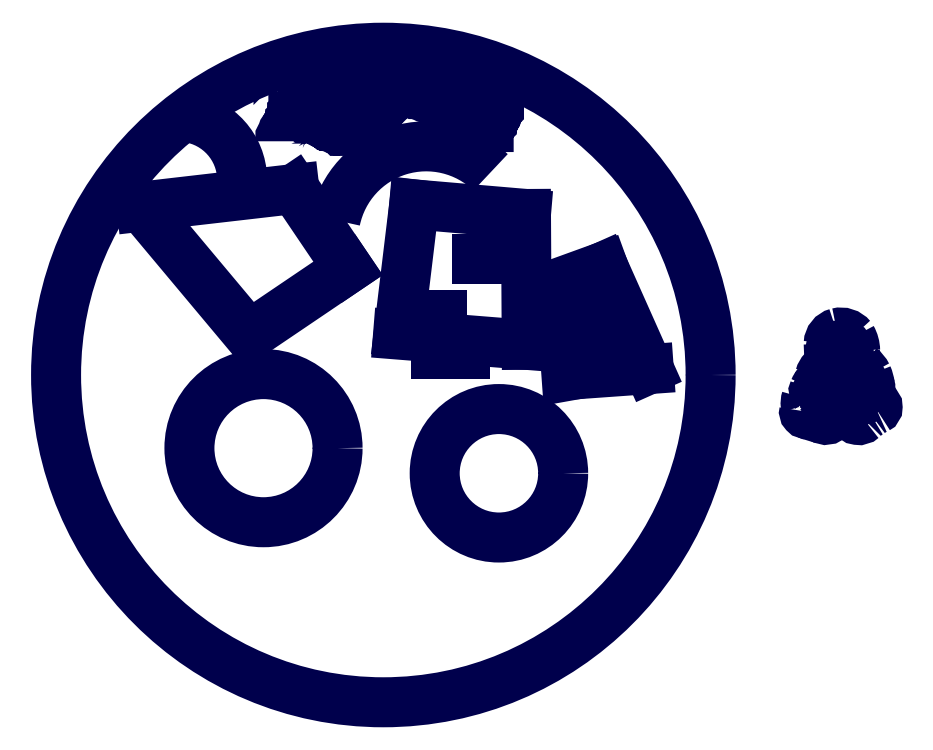
<metadata>
{"format":"dxf","ext":"dxf","renderer":"ezdxf+matplotlib","layout":"modelspace","background":"white","min_lineweight":24,"dpi":150}
</metadata>
<code>
0
SECTION
2
ENTITIES
0
LINE
8
0
10
126.1
20
136.9
11
136.1
21
136.9
0
LINE
8
0
10
177.9
20
136.2
11
187.9
21
136.2
0
LINE
8
0
10
133.9
20
123.7
11
143.9
21
123.7
0
LINE
8
0
10
186.1
20
125.4
11
196.1
21
125.4
0
LINE
8
0
10
148.1
20
156.2
11
158.1
21
156.2
0
LINE
8
0
10
121.4
20
131.2
11
126.6
21
174.7
0
LINE
8
0
10
126.6
20
174.7
11
164.6
21
171.4
0
LINE
8
0
10
164.6
20
171.4
11
164.9
21
126.9
0
LINE
8
0
10
164.9
20
126.9
11
121.1
21
130.4
0
LINE
8
0
10
179.1
20
116.4
11
173.6
21
147.2
0
LINE
8
0
10
173.6
20
147.2
11
190.9
21
153.4
0
LINE
8
0
10
190.9
20
153.4
11
206.4
21
118.7
0
LINE
8
0
10
206.4
20
118.7
11
178.4
21
116.7
0
LINE
8
0
10
69.88
20
130.9
11
33.88
21
173.9
0
LINE
8
0
10
33.88
20
173.9
11
85.88
21
179.9
0
LINE
8
0
10
85.88
20
179.9
11
104.1
21
152.9
0
LINE
8
0
10
104.1
20
152.9
11
70.88
21
130.4
0
CIRCLE
8
0
10
116.1
20
116.7
40
111.3
0
CIRCLE
8
0
10
75.38
20
91.79
40
25.18
0
CIRCLE
8
0
10
155.4
20
83.25
40
21.84
0
ARC
8
0
10
46.61
20
182.9
40
21.51
50
6.661
51
86.82
0
ARC
8
0
10
130.7
20
162.9
40
31.55
50
46.06
51
168.2
0
LWPOLYLINE
8
0
90
  324
70
    0
43
0
10
81.13
20
196.1
10
81.13
20
196.6
10
81.13
20
196.8
10
81.13
20
197.2
10
81.13
20
197.4
10
81.13
20
197.7
10
81.35
20
198.1
10
81.79
20
199
10
82.01
20
199.6
10
82.45
20
200.3
10
82.89
20
200.7
10
83.33
20
201.6
10
83.55
20
202.1
10
83.99
20
202.3
10
84.21
20
202.9
10
84.43
20
203.2
10
84.43
20
203.4
10
84.65
20
203.6
10
84.87
20
203.8
10
85.09
20
203.8
10
85.09
20
204
10
85.53
20
204.3
10
85.53
20
204.5
10
85.75
20
204.5
10
85.97
20
204.7
10
86.19
20
204.9
10
86.41
20
205.1
10
86.63
20
205.1
10
87.07
20
205.4
10
87.29
20
205.6
10
87.51
20
205.6
10
87.73
20
205.6
10
87.95
20
205.6
10
88.17
20
205.6
10
88.39
20
205.6
10
88.83
20
205.6
10
89.05
20
205.6
10
89.27
20
205.6
10
89.49
20
205.6
10
89.71
20
205.6
10
90.15
20
205.6
10
90.59
20
205.6
10
90.81
20
205.4
10
91.03
20
205.4
10
91.03
20
205.1
10
91.25
20
205.1
10
91.25
20
204.9
10
91.47
20
204.9
10
91.69
20
204.9
10
91.91
20
204.5
10
92.35
20
204.3
10
92.57
20
204
10
92.79
20
204
10
93.01
20
204
10
93.45
20
203.8
10
93.89
20
203.4
10
94.33
20
202.9
10
94.77
20
202.7
10
95.43
20
202.3
10
95.65
20
202.1
10
96.09
20
201.8
10
96.31
20
201.8
10
96.97
20
201.4
10
97.19
20
201.4
10
97.63
20
201.2
10
97.85
20
201
10
98.72
20
200.7
10
99.16
20
200.5
10
99.6
20
200.3
10
100.3
20
200.1
10
100.7
20
200.1
10
101.1
20
199.9
10
101.4
20
199.9
10
101.6
20
199.6
10
102
20
199.6
10
102.7
20
199.6
10
103.1
20
199.6
10
103.3
20
199.6
10
104.2
20
199.6
10
104.4
20
199.6
10
104.9
20
199.6
10
105.3
20
199.6
10
106
20
199.4
10
106.4
20
199.4
10
106.9
20
199.4
10
107.1
20
199.4
10
107.5
20
199.4
10
108.4
20
199.6
10
108.8
20
199.6
10
109.1
20
199.9
10
109.7
20
200.1
10
109.9
20
200.3
10
110.4
20
200.5
10
110.6
20
200.7
10
110.8
20
201.2
10
111.3
20
201.4
10
112.1
20
202.3
10
112.4
20
202.9
10
113
20
203.4
10
113.2
20
203.8
10
113.9
20
204.9
10
114.3
20
205.4
10
114.6
20
205.8
10
115
20
206.5
10
115.2
20
206.9
10
115.7
20
207.3
10
115.7
20
207.6
10
116.1
20
208.2
10
116.3
20
208.7
10
116.8
20
209.1
10
117.4
20
209.8
10
117.6
20
210
10
118.1
20
210.6
10
118.3
20
210.9
10
119.4
20
211.7
10
119.8
20
212
10
120.3
20
212.2
10
121.2
20
212.6
10
121.6
20
212.8
10
122
20
213.1
10
122.5
20
213.1
10
122.7
20
213.1
10
123.1
20
213.1
10
123.6
20
213.1
10
125.3
20
212.6
10
126.4
20
212.2
10
127.3
20
212.2
10
129.7
20
211.3
10
130.6
20
210.9
10
131.3
20
210.6
10
131.9
20
210.4
10
133
20
209.8
10
133.7
20
209.5
10
135
20
209.1
10
135.4
20
208.9
10
136.1
20
208.4
10
136.5
20
208
10
136.8
20
207.8
10
137
20
207.6
10
137.6
20
207.3
10
137.9
20
207.1
10
138.3
20
206.7
10
138.7
20
206.2
10
139.2
20
206
10
139.4
20
205.6
10
140.3
20
204.9
10
140.5
20
204.7
10
141.2
20
204.3
10
141.8
20
203.6
10
142
20
203.4
10
142.7
20
202.9
10
143.1
20
202.7
10
143.4
20
202.5
10
143.8
20
202.3
10
144.5
20
202.1
10
145.3
20
201.6
10
146
20
201.4
10
147.3
20
201
10
147.8
20
201
10
148.2
20
200.7
10
148.9
20
200.5
10
149.3
20
200.5
10
149.5
20
200.5
10
150
20
200.5
10
150.6
20
200.7
10
151.1
20
200.7
10
151.5
20
201
10
151.7
20
201
10
151.9
20
201
10
151.9
20
201.2
10
152.2
20
201.4
10
152.4
20
201.6
10
152.6
20
201.6
10
153
20
202.1
10
153
20
202.5
10
153.3
20
202.7
10
153.7
20
203.2
10
153.9
20
203.4
10
154.1
20
203.8
10
154.1
20
204.3
10
154.4
20
204.5
10
154.6
20
204.9
10
154.8
20
205.6
10
155
20
205.8
10
155.2
20
206.5
10
155.2
20
206.9
10
155.5
20
207.1
10
155.5
20
207.6
10
155.5
20
207.8
10
155.5
20
208
10
155.5
20
208.4
10
155.5
20
208.7
10
155.5
20
209.3
10
155.2
20
209.5
10
155
20
210.2
10
154.8
20
210.4
10
154.8
20
210.9
10
154.6
20
211.3
10
154.4
20
211.5
10
154.4
20
211.7
10
153.9
20
212
10
153.9
20
212.4
10
153.5
20
212.4
10
153
20
213.1
10
152.8
20
213.3
10
152.4
20
213.5
10
152.2
20
213.7
10
151.9
20
213.9
10
151.9
20
214.2
10
151.7
20
214.2
10
151.5
20
214.4
10
151.3
20
214.6
10
151.1
20
214.6
10
150.6
20
214.8
10
150.6
20
215
10
150.2
20
215.5
10
150
20
215.7
10
149.1
20
215.9
10
148.6
20
216.4
10
147.8
20
216.6
10
147.3
20
217
10
146.4
20
217.2
10
146
20
217.5
10
145.1
20
217.7
10
144.7
20
217.9
10
143.6
20
218.1
10
142.9
20
218.3
10
142.3
20
218.3
10
141.6
20
218.6
10
140.5
20
218.8
10
139.8
20
218.8
10
139.2
20
218.8
10
138.7
20
218.8
10
138.3
20
218.8
10
137.2
20
219
10
136.8
20
219
10
135.9
20
219
10
135.4
20
219
10
134.6
20
219
10
133.5
20
219.2
10
132.8
20
219.2
10
131.5
20
219.2
10
131
20
219.4
10
129.9
20
219.4
10
128.6
20
219.7
10
127.5
20
219.7
10
126
20
219.7
10
124.2
20
219.7
10
123.4
20
219.7
10
121.6
20
219.7
10
120.7
20
219.7
10
119.4
20
219.7
10
118.5
20
219.7
10
117.9
20
219.4
10
117.2
20
219.2
10
116.8
20
219.2
10
116.3
20
219
10
115.7
20
218.8
10
115.4
20
218.6
10
114.6
20
218.1
10
114.1
20
217.9
10
113.2
20
217.5
10
112.6
20
216.8
10
112.4
20
216.6
10
111.9
20
216.4
10
111.9
20
216.1
10
111.7
20
215.9
10
111.5
20
215.5
10
111.3
20
215.3
10
111
20
214.8
10
110.8
20
214.6
10
110.4
20
213.9
10
109.9
20
213.3
10
109.9
20
213.1
10
109.3
20
212.4
10
108.8
20
212.4
10
108.6
20
212.2
10
108.2
20
212
10
107.7
20
211.7
10
107.1
20
211.5
10
106.6
20
211.5
10
106
20
211.3
10
105.8
20
211.3
10
104.9
20
211.3
10
104.4
20
211.3
10
103.6
20
211.1
10
102.5
20
211.1
10
102
20
211.1
10
101.1
20
211.1
10
100
20
211.3
10
99.6
20
211.3
10
98.72
20
211.3
10
98.28
20
211.3
10
97.19
20
211.3
10
96.09
20
211.5
10
95.43
20
211.7
10
94.55
20
212
10
93.45
20
212.4
10
93.01
20
212.6
10
92.13
20
212.6
10
90.81
20
212.8
10
90.37
20
212.8
10
89.05
20
212.8
10
88.17
20
212.8
10
87.51
20
212.8
10
86.41
20
212.8
10
85.97
20
212.8
10
85.53
20
212.8
10
84.87
20
212.4
10
84.43
20
212.4
10
84.21
20
212.2
10
83.77
20
212
10
83.33
20
212
10
83.33
20
211.7
10
83.11
20
211.5
10
82.67
20
211.3
10
82.23
20
210.6
10
82.01
20
210.4
10
81.57
20
209.8
10
81.13
20
209.1
10
80.91
20
208.9
10
80.47
20
208.7
10
80.47
20
208.4
10
80.26
20
208.4
0
INSERT
8
0
2
TUX
10
258.7
20
100.8
30
0
41
1
42
1
43
0
50
0
70
    1
71
    1
44
0
45
0
0
ENDSEC
0
EOF

</code>
